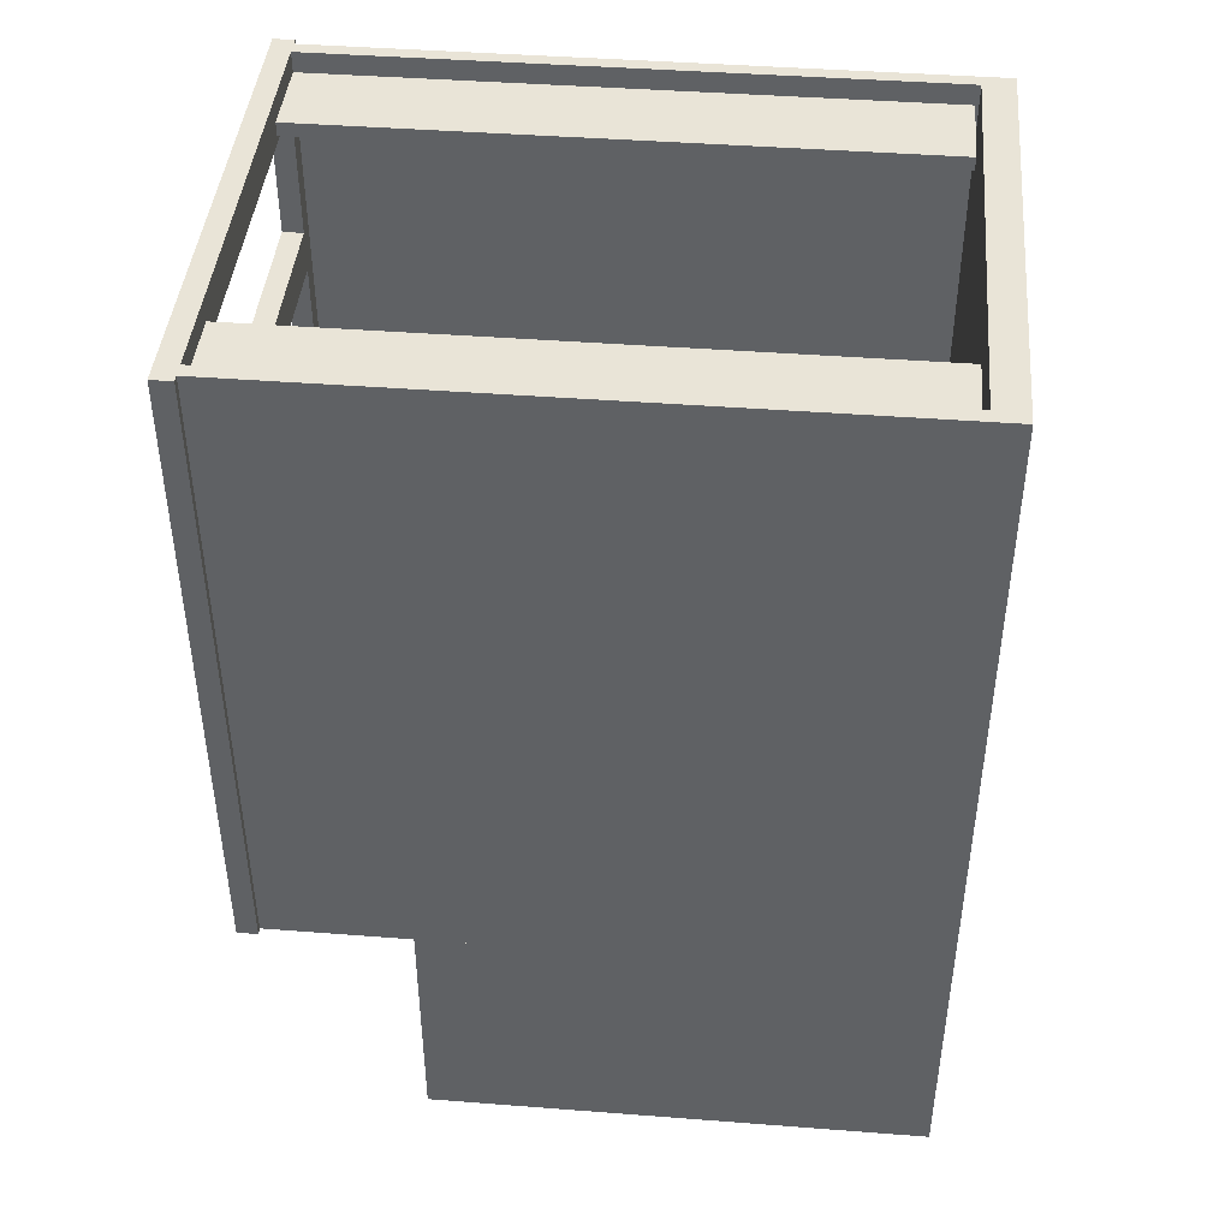
<metadata>
{"format":"obj","ext":"obj","renderer":"f3d","projection":"perspective","resolution":1024,"background":"white","views":[{"elev":43.3,"azim":95.2,"up":"+Y"}]}
</metadata>
<code>
v -0.3572 0.5993 -0.5029
v -0.3572 0.5993 -0.5029
v 0.3465 -0.4029 -0.5029
v -0.3572 -0.4029 -0.5029
v 0.3465 0.5993 -0.5029
v 0.3465 0.5993 -0.5029
v 0.3465 0.5993 -0.4869
v 0.3465 0.5993 -0.4869
v -0.3572 0.5993 -0.4869
v -0.3572 0.5993 -0.4869
v -0.3572 -0.4029 -0.4869
v 0.3465 -0.4029 -0.4869
v -0.3572 0.5993 -0.5029
v -0.3572 0.5993 -0.5029
v 0.3465 -0.4029 -0.5029
v -0.3572 -0.4029 -0.5029
v 0.3465 0.5993 -0.5029
v 0.3465 0.5993 -0.5029
v 0.3465 0.5993 -0.4869
v 0.3465 0.5993 -0.4869
v -0.3572 0.5993 -0.4869
v -0.3572 0.5993 -0.4869
v -0.3572 -0.4029 -0.4869
v 0.3465 -0.4029 -0.4869
v 0.3785 -0.4029 0.4566
v 0.3145 -0.4029 0.4886
v 0.3145 -0.4029 0.4886
v 0.3145 -0.4029 0.4566
v 0.3785 -0.4029 0.4886
v 0.3785 -0.4029 0.4886
v 0.3145 0.5993 0.4566
v 0.3785 0.5993 0.4886
v 0.3785 0.5993 0.4886
v 0.3145 0.5993 0.4886
v 0.3145 0.5993 0.4886
v 0.3785 0.5993 0.4566
v 0.3785 -0.4029 0.4566
v 0.3785 -0.4029 0.4566
v 0.3785 -0.4029 0.4566
v 0.3145 -0.4029 0.4886
v 0.3145 -0.4029 0.4886
v 0.3145 -0.4029 0.4886
v 0.3145 -0.4029 0.4566
v 0.3145 -0.4029 0.4566
v 0.3145 -0.4029 0.4566
v 0.3785 -0.4029 0.4886
v 0.3785 -0.4029 0.4886
v 0.3785 -0.4029 0.4886
v 0.3145 0.5993 0.4566
v 0.3145 0.5993 0.4566
v 0.3145 0.5993 0.4566
v 0.3785 0.5993 0.4886
v 0.3785 0.5993 0.4886
v 0.3785 0.5993 0.4886
v 0.3145 0.5993 0.4886
v 0.3145 0.5993 0.4886
v 0.3145 0.5993 0.4886
v 0.3785 0.5993 0.4566
v 0.3785 0.5993 0.4566
v 0.3785 0.5993 0.4566
v 0.3785 -0.4029 0.4566
v 0.3785 -0.4029 0.4566
v 0.3145 -0.4029 0.4886
v 0.3145 -0.4029 0.4566
v 0.3145 -0.4029 0.4566
v 0.3785 -0.4029 0.4886
v 0.3145 0.5993 0.4566
v 0.3145 0.5993 0.4566
v 0.3785 0.5993 0.4886
v 0.3145 0.5993 0.4886
v 0.3785 0.5993 0.4566
v 0.3785 0.5993 0.4566
v -0.3252 -0.4029 0.4566
v -0.3892 -0.4029 0.4886
v -0.3892 -0.4029 0.4886
v -0.3892 -0.4029 0.4566
v -0.3252 -0.4029 0.4886
v -0.3252 -0.4029 0.4886
v -0.3892 0.5993 0.4566
v -0.3252 0.5993 0.4886
v -0.3252 0.5993 0.4886
v -0.3892 0.5993 0.4886
v -0.3892 0.5993 0.4886
v -0.3252 0.5993 0.4566
v -0.3252 -0.4029 0.4566
v -0.3252 -0.4029 0.4566
v -0.3252 -0.4029 0.4566
v -0.3892 -0.4029 0.4886
v -0.3892 -0.4029 0.4886
v -0.3892 -0.4029 0.4886
v -0.3892 -0.4029 0.4566
v -0.3892 -0.4029 0.4566
v -0.3892 -0.4029 0.4566
v -0.3252 -0.4029 0.4886
v -0.3252 -0.4029 0.4886
v -0.3252 -0.4029 0.4886
v -0.3892 0.5993 0.4566
v -0.3892 0.5993 0.4566
v -0.3892 0.5993 0.4566
v -0.3252 0.5993 0.4886
v -0.3252 0.5993 0.4886
v -0.3252 0.5993 0.4886
v -0.3892 0.5993 0.4886
v -0.3892 0.5993 0.4886
v -0.3892 0.5993 0.4886
v -0.3252 0.5993 0.4566
v -0.3252 0.5993 0.4566
v -0.3252 0.5993 0.4566
v -0.3252 -0.4029 0.4566
v -0.3252 -0.4029 0.4566
v -0.3892 -0.4029 0.4886
v -0.3892 -0.4029 0.4566
v -0.3892 -0.4029 0.4566
v -0.3252 -0.4029 0.4886
v -0.3892 0.5993 0.4566
v -0.3892 0.5993 0.4566
v -0.3252 0.5993 0.4886
v -0.3892 0.5993 0.4886
v -0.3252 0.5993 0.4566
v -0.3252 0.5993 0.4566
v 0.3145 -0.01912 0.4566
v -0.3252 0.04485 0.4566
v -0.3252 -0.01912 0.4566
v 0.3145 0.04485 0.4566
v 0.3145 0.04485 0.4886
v 0.3145 0.04485 0.4886
v -0.3252 -0.01912 0.4886
v -0.3252 -0.01912 0.4886
v 0.3145 -0.01912 0.4886
v 0.3145 -0.01912 0.4886
v -0.3252 0.04485 0.4886
v -0.3252 0.04485 0.4886
v 0.3145 -0.01912 0.4566
v 0.3145 -0.01912 0.4566
v -0.3252 0.04485 0.4566
v -0.3252 0.04485 0.4566
v -0.3252 -0.01912 0.4566
v -0.3252 -0.01912 0.4566
v 0.3145 0.04485 0.4566
v 0.3145 0.04485 0.4566
v 0.3145 0.04485 0.4886
v 0.3145 0.04485 0.4886
v -0.3252 -0.01912 0.4886
v -0.3252 -0.01912 0.4886
v 0.3145 -0.01912 0.4886
v 0.3145 -0.01912 0.4886
v -0.3252 0.04485 0.4886
v -0.3252 0.04485 0.4886
v 0.3145 -0.01912 0.4566
v -0.3252 0.04485 0.4566
v -0.3252 -0.01912 0.4566
v 0.3145 0.04485 0.4566
v 0.3145 0.5353 0.4566
v -0.3252 0.5993 0.4566
v -0.3252 0.5353 0.4566
v 0.3145 0.5993 0.4566
v 0.3145 0.5993 0.4886
v 0.3145 0.5993 0.4886
v -0.3252 0.5353 0.4886
v -0.3252 0.5353 0.4886
v 0.3145 0.5353 0.4886
v 0.3145 0.5353 0.4886
v -0.3252 0.5993 0.4886
v -0.3252 0.5993 0.4886
v 0.3145 0.5353 0.4566
v 0.3145 0.5353 0.4566
v -0.3252 0.5993 0.4566
v -0.3252 0.5993 0.4566
v -0.3252 0.5353 0.4566
v -0.3252 0.5353 0.4566
v 0.3145 0.5993 0.4566
v 0.3145 0.5993 0.4566
v 0.3145 0.5993 0.4886
v 0.3145 0.5993 0.4886
v -0.3252 0.5353 0.4886
v -0.3252 0.5353 0.4886
v 0.3145 0.5353 0.4886
v 0.3145 0.5353 0.4886
v -0.3252 0.5993 0.4886
v -0.3252 0.5993 0.4886
v 0.3145 0.5353 0.4566
v -0.3252 0.5993 0.4566
v -0.3252 0.5353 0.4566
v 0.3145 0.5993 0.4566
v -0.3572 0.5993 -0.5349
v -0.3572 0.5993 -0.5349
v 0.3465 0.4713 -0.5349
v 0.3465 0.4713 -0.5349
v -0.3572 0.4713 -0.5349
v -0.3572 0.4713 -0.5349
v 0.3465 0.5993 -0.5349
v 0.3465 0.5993 -0.5349
v -0.3572 0.4713 -0.5029
v 0.3465 0.5993 -0.5029
v 0.3465 0.5993 -0.5029
v 0.3465 0.4713 -0.5029
v -0.3572 0.5993 -0.5029
v -0.3572 0.5993 -0.5029
v -0.3572 0.546 -0.5029
v 0.3465 0.546 -0.5029
v -0.3572 0.5993 -0.5349
v -0.3572 0.5993 -0.5349
v 0.3465 0.4713 -0.5349
v 0.3465 0.4713 -0.5349
v -0.3572 0.4713 -0.5349
v -0.3572 0.4713 -0.5349
v 0.3465 0.5993 -0.5349
v 0.3465 0.5993 -0.5349
v -0.3572 0.4713 -0.5029
v 0.3465 0.5993 -0.5029
v 0.3465 0.5993 -0.5029
v 0.3465 0.4713 -0.5029
v -0.3572 0.5993 -0.5029
v -0.3572 0.5993 -0.5029
v -0.3572 0.546 -0.5029
v 0.3465 0.546 -0.5029
v 0.3465 0.5673 0.4566
v 0.3465 0.5673 -0.4816
v 0.2185 0.5673 0.4566
v 0.2185 0.5673 0.4566
v 0.2185 0.5673 -0.4816
v 0.2185 0.5673 -0.4816
v 0.2185 0.546 -0.4816
v 0.2185 0.546 -0.4816
v 0.2185 0.546 0.4566
v 0.2185 0.546 0.4566
v 0.3465 0.546 -0.4816
v 0.3465 0.546 0.4566
v 0.3465 0.5673 0.4566
v 0.3465 0.5673 -0.4816
v 0.2185 0.5673 0.4566
v 0.2185 0.5673 0.4566
v 0.2185 0.5673 -0.4816
v 0.2185 0.5673 -0.4816
v 0.2185 0.546 -0.4816
v 0.2185 0.546 -0.4816
v 0.2185 0.546 0.4566
v 0.2185 0.546 0.4566
v 0.3465 0.546 -0.4816
v 0.3465 0.546 0.4566
v 0.3145 0.2581 0.4566
v -0.3252 0.3221 0.4566
v -0.3252 0.2581 0.4566
v 0.3145 0.3221 0.4566
v 0.3145 0.3221 0.4886
v 0.3145 0.3221 0.4886
v -0.3252 0.2581 0.4886
v -0.3252 0.2581 0.4886
v 0.3145 0.2581 0.4886
v 0.3145 0.2581 0.4886
v -0.3252 0.3221 0.4886
v -0.3252 0.3221 0.4886
v 0.3145 0.2581 0.4566
v 0.3145 0.2581 0.4566
v -0.3252 0.3221 0.4566
v -0.3252 0.3221 0.4566
v -0.3252 0.2581 0.4566
v -0.3252 0.2581 0.4566
v 0.3145 0.3221 0.4566
v 0.3145 0.3221 0.4566
v 0.3145 0.3221 0.4886
v 0.3145 0.3221 0.4886
v -0.3252 0.2581 0.4886
v -0.3252 0.2581 0.4886
v 0.3145 0.2581 0.4886
v 0.3145 0.2581 0.4886
v -0.3252 0.3221 0.4886
v -0.3252 0.3221 0.4886
v 0.3145 0.2581 0.4566
v -0.3252 0.3221 0.4566
v -0.3252 0.2581 0.4566
v 0.3145 0.3221 0.4566
v -0.2293 0.5673 0.4566
v -0.2293 0.5673 0.4566
v -0.3572 0.5673 -0.4816
v -0.3572 0.5673 0.4566
v -0.2293 0.5673 -0.4816
v -0.2293 0.5673 -0.4816
v -0.2293 0.546 -0.4816
v -0.2293 0.546 -0.4816
v -0.2293 0.546 0.4566
v -0.2293 0.546 0.4566
v -0.3572 0.546 -0.4816
v -0.3572 0.546 0.4566
v -0.2293 0.5673 0.4566
v -0.2293 0.5673 0.4566
v -0.3572 0.5673 -0.4816
v -0.3572 0.5673 0.4566
v -0.2293 0.5673 -0.4816
v -0.2293 0.5673 -0.4816
v -0.2293 0.546 -0.4816
v -0.2293 0.546 -0.4816
v -0.2293 0.546 0.4566
v -0.2293 0.546 0.4566
v -0.3572 0.546 -0.4816
v -0.3572 0.546 0.4566
v 0.02663 -0.4083 -0.5029
v 0.02663 -0.4083 -0.5029
v -0.3572 -0.4083 -0.5029
v -0.3572 -0.4083 -0.5029
v 0.02663 -0.2912 -0.5029
v 0.02663 -0.2912 -0.5029
v -0.3572 -0.2912 -0.5029
v -0.3572 -0.2912 -0.5029
v -0.3785 0.5993 -0.5349
v -0.3785 -0.4029 -0.5349
v -0.3785 -0.4029 0.2327
v -0.3785 0.5993 0.2327
v -0.3785 0.5993 -0.5349
v -0.3785 0.5993 -0.5349
v -0.3785 0.5993 -0.5349
v -0.3572 -0.4029 -0.5349
v -0.3572 -0.4029 -0.5349
v -0.3572 -0.4029 -0.5349
v -0.3785 -0.4029 -0.5349
v -0.3785 -0.4029 -0.5349
v -0.3785 -0.4029 -0.5349
v -0.3572 0.5993 -0.5349
v -0.3572 0.5993 -0.5349
v -0.3572 0.5993 -0.5349
v -0.3785 -0.4029 0.2327
v -0.3785 -0.4029 0.2327
v -0.3572 0.5993 0.2327
v -0.3572 0.5993 0.2327
v -0.3572 -0.4029 0.2327
v -0.3572 -0.4029 0.2327
v -0.3785 0.5993 0.2327
v -0.3785 0.5993 0.2327
v -0.3785 0.5993 -0.5349
v -0.3785 0.5993 -0.5349
v -0.3572 -0.4029 -0.5349
v -0.3572 -0.4029 -0.5349
v -0.3572 -0.4029 -0.5349
v -0.3785 -0.4029 -0.5349
v -0.3785 -0.4029 -0.5349
v -0.3572 0.5993 -0.5349
v -0.3572 0.5993 -0.5349
v -0.3572 0.5993 -0.5349
v -0.3785 -0.4029 0.2327
v -0.3572 0.5993 0.2327
v -0.3572 0.5993 0.2327
v -0.3572 -0.4029 0.2327
v -0.3572 -0.4029 0.2327
v -0.3785 0.5993 0.2327
v -0.3785 0.5993 0.2327
v -0.3785 0.5993 0.4566
v -0.3785 -0.4029 0.4566
v -0.3785 -0.4029 0.2327
v -0.3572 0.5993 0.4566
v -0.3572 0.5993 0.4566
v -0.3785 0.5993 0.2327
v -0.3785 0.5993 0.2327
v -0.3785 0.5993 0.4566
v -0.3785 0.5993 0.4566
v -0.3572 0.5993 0.2327
v -0.3572 0.5993 0.2327
v -0.3785 -0.4029 0.4566
v -0.3785 -0.4029 0.4566
v -0.3572 -0.4029 0.2327
v -0.3572 -0.4029 0.2327
v -0.3785 -0.4029 0.2327
v -0.3785 -0.4029 0.2327
v -0.3572 -0.4029 0.4566
v -0.3572 -0.4029 0.4566
v -0.3572 0.5993 0.4566
v -0.3572 0.5993 0.4566
v -0.3785 0.5993 0.2327
v -0.3785 0.5993 0.4566
v -0.3572 0.5993 0.2327
v -0.3572 0.5993 0.2327
v -0.3785 -0.4029 0.4566
v -0.3572 -0.4029 0.2327
v -0.3572 -0.4029 0.2327
v -0.3785 -0.4029 0.2327
v -0.3572 -0.4029 0.4566
v -0.3572 -0.4029 0.4566
v 0.3678 0.5993 0.4566
v 0.3678 0.5993 0.2327
v 0.3678 -0.4029 0.4566
v 0.3678 -0.4029 0.2327
v 0.3678 0.5993 0.4566
v 0.3678 0.5993 0.4566
v 0.3678 0.5993 0.2327
v 0.3678 0.5993 0.2327
v 0.3465 0.5993 0.4566
v 0.3465 0.5993 0.4566
v 0.3678 -0.4029 0.4566
v 0.3678 -0.4029 0.4566
v 0.3465 0.5993 0.2327
v 0.3465 0.5993 0.2327
v 0.3678 -0.4029 0.2327
v 0.3678 -0.4029 0.2327
v 0.3465 -0.4029 0.2327
v 0.3465 -0.4029 0.2327
v 0.3465 -0.4029 0.4566
v 0.3465 -0.4029 0.4566
v 0.3678 0.5993 0.4566
v 0.3678 0.5993 0.2327
v 0.3465 0.5993 0.4566
v 0.3465 0.5993 0.4566
v 0.3678 -0.4029 0.4566
v 0.3465 0.5993 0.2327
v 0.3465 0.5993 0.2327
v 0.3678 -0.4029 0.2327
v 0.3465 -0.4029 0.2327
v 0.3465 -0.4029 0.2327
v 0.3465 -0.4029 0.4566
v 0.3465 -0.4029 0.4566
v 0.3678 -0.4029 -0.5349
v 0.3678 0.5993 -0.5349
v 0.3678 -0.4029 0.2327
v 0.3678 0.5993 0.2327
v 0.3678 -0.4029 -0.5349
v 0.3678 -0.4029 -0.5349
v 0.3678 -0.4029 -0.5349
v 0.3465 -0.4029 -0.5349
v 0.3465 -0.4029 -0.5349
v 0.3465 -0.4029 -0.5349
v 0.3678 0.5993 -0.5349
v 0.3678 0.5993 -0.5349
v 0.3678 0.5993 -0.5349
v 0.3678 -0.4029 0.2327
v 0.3678 -0.4029 0.2327
v 0.3465 0.5993 -0.5349
v 0.3465 0.5993 -0.5349
v 0.3465 0.5993 -0.5349
v 0.3465 -0.4029 0.2327
v 0.3465 -0.4029 0.2327
v 0.3465 0.5993 0.2327
v 0.3465 0.5993 0.2327
v 0.3678 0.5993 0.2327
v 0.3678 0.5993 0.2327
v 0.3678 -0.4029 -0.5349
v 0.3678 -0.4029 -0.5349
v 0.3465 -0.4029 -0.5349
v 0.3465 -0.4029 -0.5349
v 0.3465 -0.4029 -0.5349
v 0.3678 0.5993 -0.5349
v 0.3678 0.5993 -0.5349
v 0.3678 -0.4029 0.2327
v 0.3465 0.5993 -0.5349
v 0.3465 0.5993 -0.5349
v 0.3465 0.5993 -0.5349
v 0.3465 -0.4029 0.2327
v 0.3465 -0.4029 0.2327
v 0.3465 0.5993 0.2327
v 0.3465 0.5993 0.2327
v 0.3678 0.5993 0.2327
v 0.3465 -0.3496 0.4566
v -0.3572 -0.3496 -0.4869
v -0.3572 -0.3496 0.4566
v 0.3465 -0.3496 -0.4869
v 0.3465 -0.3496 0.4566
v -0.3572 -0.3496 -0.4869
v -0.3572 -0.3496 0.4566
v 0.3465 -0.3496 -0.4869
v 0.3145 -0.4029 0.4566
v -0.3252 -0.339 0.4566
v -0.3252 -0.4029 0.4566
v 0.3145 -0.339 0.4566
v 0.3145 -0.339 0.4886
v 0.3145 -0.339 0.4886
v -0.3252 -0.4029 0.4886
v -0.3252 -0.4029 0.4886
v 0.3145 -0.4029 0.4886
v 0.3145 -0.4029 0.4886
v -0.3252 -0.339 0.4886
v -0.3252 -0.339 0.4886
v 0.3145 -0.4029 0.4566
v 0.3145 -0.4029 0.4566
v -0.3252 -0.339 0.4566
v -0.3252 -0.339 0.4566
v -0.3252 -0.4029 0.4566
v -0.3252 -0.4029 0.4566
v 0.3145 -0.339 0.4566
v 0.3145 -0.339 0.4566
v 0.3145 -0.339 0.4886
v 0.3145 -0.339 0.4886
v -0.3252 -0.4029 0.4886
v -0.3252 -0.4029 0.4886
v 0.3145 -0.4029 0.4886
v 0.3145 -0.4029 0.4886
v -0.3252 -0.339 0.4886
v -0.3252 -0.339 0.4886
v 0.3145 -0.4029 0.4566
v -0.3252 -0.339 0.4566
v -0.3252 -0.4029 0.4566
v 0.3145 -0.339 0.4566
v -0.3572 -0.4029 -0.5029
v 0.3465 -0.4029 -0.5349
v 0.3465 -0.4029 -0.5349
v -0.3572 -0.4029 -0.5349
v -0.3572 -0.4029 -0.5349
v 0.3465 -0.4029 -0.5029
v 0.3465 -0.7868 -0.5349
v -0.3572 -0.7868 -0.5349
v -0.3572 -0.4029 -0.5029
v 0.3465 -0.4029 -0.5349
v 0.3465 -0.4029 -0.5349
v -0.3572 -0.4029 -0.5349
v -0.3572 -0.4029 -0.5349
v 0.3465 -0.4029 -0.5029
v 0.3465 -0.7868 -0.5349
v -0.3572 -0.7868 -0.5349
v 0.3678 -0.7868 -0.5349
v 0.3678 -0.4029 -0.5349
v 0.3678 -0.4029 -0.5349
v 0.3678 -0.7868 0.2327
v 0.3678 -0.7868 0.2327
v 0.3465 -0.4029 -0.5349
v 0.3465 -0.7868 0.2327
v 0.3465 -0.4029 0.2327
v 0.3465 -0.4029 0.2327
v 0.3678 -0.4029 0.2327
v 0.3678 -0.4029 0.2327
v 0.3678 -0.4029 0.2327
v 0.3678 -0.7868 -0.5349
v 0.3678 -0.7868 -0.5349
v 0.3678 -0.7868 -0.5349
v 0.3465 -0.7868 -0.5349
v 0.3465 -0.7868 -0.5349
v 0.3465 -0.7868 -0.5349
v 0.3678 -0.4029 -0.5349
v 0.3678 -0.4029 -0.5349
v 0.3678 -0.4029 -0.5349
v 0.3678 -0.7868 0.2327
v 0.3678 -0.7868 0.2327
v 0.3678 -0.7868 0.2327
v 0.3465 -0.4029 -0.5349
v 0.3465 -0.4029 -0.5349
v 0.3465 -0.4029 -0.5349
v 0.3465 -0.7868 0.2327
v 0.3465 -0.7868 0.2327
v 0.3465 -0.7868 0.2327
v 0.3465 -0.4029 0.2327
v 0.3465 -0.4029 0.2327
v 0.3465 -0.4029 0.2327
v 0.3678 -0.4029 0.2327
v 0.3678 -0.4029 0.2327
v 0.3678 -0.4029 0.2327
v 0.3678 -0.7868 -0.5349
v 0.3678 -0.7868 -0.5349
v 0.3465 -0.7868 -0.5349
v 0.3465 -0.7868 -0.5349
v 0.3465 -0.7868 -0.5349
v 0.3678 -0.4029 -0.5349
v 0.3678 -0.7868 0.2327
v 0.3465 -0.4029 -0.5349
v 0.3465 -0.4029 -0.5349
v 0.3465 -0.7868 0.2327
v 0.3465 -0.7868 0.2327
v 0.3465 -0.4029 0.2327
v -0.3785 -0.4029 -0.5349
v -0.3785 -0.4029 -0.5349
v -0.3785 -0.7868 -0.5349
v -0.3572 -0.4029 -0.5349
v -0.3785 -0.7868 0.2327
v -0.3785 -0.7868 0.2327
v -0.3572 -0.4029 0.2327
v -0.3572 -0.4029 0.2327
v -0.3572 -0.7868 0.2327
v -0.3785 -0.4029 0.2327
v -0.3785 -0.4029 0.2327
v -0.3785 -0.4029 0.2327
v -0.3785 -0.4029 -0.5349
v -0.3785 -0.4029 -0.5349
v -0.3785 -0.4029 -0.5349
v -0.3572 -0.7868 -0.5349
v -0.3572 -0.7868 -0.5349
v -0.3572 -0.7868 -0.5349
v -0.3785 -0.7868 -0.5349
v -0.3785 -0.7868 -0.5349
v -0.3785 -0.7868 -0.5349
v -0.3572 -0.4029 -0.5349
v -0.3572 -0.4029 -0.5349
v -0.3572 -0.4029 -0.5349
v -0.3785 -0.7868 0.2327
v -0.3785 -0.7868 0.2327
v -0.3785 -0.7868 0.2327
v -0.3572 -0.4029 0.2327
v -0.3572 -0.4029 0.2327
v -0.3572 -0.4029 0.2327
v -0.3572 -0.7868 0.2327
v -0.3572 -0.7868 0.2327
v -0.3572 -0.7868 0.2327
v -0.3785 -0.4029 0.2327
v -0.3785 -0.4029 0.2327
v -0.3785 -0.4029 0.2327
v -0.3785 -0.4029 -0.5349
v -0.3572 -0.7868 -0.5349
v -0.3572 -0.7868 -0.5349
v -0.3572 -0.7868 -0.5349
v -0.3785 -0.7868 -0.5349
v -0.3785 -0.7868 -0.5349
v -0.3572 -0.4029 -0.5349
v -0.3572 -0.4029 -0.5349
v -0.3785 -0.7868 0.2327
v -0.3572 -0.4029 0.2327
v -0.3572 -0.7868 0.2327
v -0.3572 -0.7868 0.2327
v 0.3465 -0.4029 0.2327
v -0.3572 -0.7868 0.2327
v 0.3465 -0.7868 0.2327
v -0.3572 -0.4029 0.2327
v 0.3465 -0.4029 0.2327
v -0.3572 -0.7868 0.2327
v 0.3465 -0.7868 0.2327
v -0.3572 -0.4029 0.2327
f 4 3 1
f 5 1 3
f 6 8 2
f 10 2 8
f 9 7 11
f 12 11 7
f 13 15 16
f 15 13 17
f 14 19 18
f 19 14 21
f 23 20 22
f 20 23 24
f 27 31 28
f 25 32 29
f 33 26 30
f 31 27 35
f 32 25 36
f 26 33 34
f 44 41 39
f 46 39 41
f 45 50 42
f 43 38 49
f 47 54 37
f 48 40 52
f 55 42 50
f 59 49 38
f 60 37 54
f 56 52 40
f 57 51 53
f 58 53 51
f 61 63 64
f 63 61 66
f 67 62 65
f 62 67 71
f 69 68 70
f 68 69 72
f 75 79 76
f 73 80 77
f 81 74 78
f 79 75 83
f 80 73 84
f 74 81 82
f 92 89 87
f 94 87 89
f 93 98 90
f 91 86 97
f 95 102 85
f 96 88 100
f 103 90 98
f 107 97 86
f 108 85 102
f 104 100 88
f 105 99 101
f 106 101 99
f 109 111 112
f 111 109 114
f 115 110 113
f 110 115 119
f 117 116 118
f 116 117 120
f 122 121 123
f 121 122 124
f 130 128 126
f 132 126 128
f 129 134 127
f 131 136 125
f 138 127 134
f 140 125 136
f 137 133 135
f 139 135 133
f 141 143 145
f 143 141 147
f 144 149 146
f 142 150 148
f 149 144 151
f 150 142 152
f 154 153 155
f 153 154 156
f 162 160 158
f 164 158 160
f 161 166 159
f 163 168 157
f 170 159 166
f 172 157 168
f 169 165 167
f 171 167 165
f 173 175 177
f 175 173 179
f 176 181 178
f 174 182 180
f 181 176 183
f 182 174 184
f 190 188 186
f 192 186 188
f 189 193 187
f 191 195 185
f 196 187 193
f 198 185 195
f 197 194 199
f 200 199 194
f 201 203 205
f 203 201 207
f 204 209 206
f 202 210 208
f 209 204 212
f 210 202 213
f 215 211 214
f 211 215 216
f 219 218 217
f 218 219 221
f 220 224 222
f 224 220 226
f 225 227 223
f 227 225 228
f 229 230 231
f 233 231 230
f 234 235 232
f 237 232 235
f 236 239 238
f 240 238 239
f 242 241 243
f 241 242 244
f 250 248 246
f 252 246 248
f 249 254 247
f 251 256 245
f 258 247 254
f 260 245 256
f 257 253 255
f 259 255 253
f 261 263 265
f 263 261 267
f 264 269 266
f 262 270 268
f 269 264 271
f 270 262 272
f 276 275 273
f 277 273 275
f 278 280 274
f 282 274 280
f 279 283 281
f 284 281 283
f 285 287 288
f 287 285 289
f 286 291 290
f 291 286 293
f 294 295 292
f 295 294 296
f 297 299 301
f 302 300 298
f 298 302 300
f 299 301 297
f 303 301 299
f 300 302 304
f 304 300 302
f 301 299 303
f 307 305 306
f 305 307 308
f 315 313 310
f 318 310 313
f 317 321 314
f 316 311 322
f 319 324 309
f 320 312 323
f 325 314 321
f 327 322 311
f 328 309 324
f 326 323 312
f 329 331 334
f 331 329 336
f 332 339 335
f 330 340 337
f 341 333 338
f 339 332 342
f 340 330 344
f 333 341 343
f 345 347 346
f 347 345 348
f 354 352 349
f 355 349 352
f 353 358 351
f 356 360 350
f 362 351 358
f 364 350 360
f 361 357 359
f 363 359 357
f 365 367 368
f 367 365 369
f 366 372 370
f 372 366 375
f 373 371 374
f 371 373 376
f 377 379 378
f 380 378 379
f 385 384 382
f 383 388 381
f 384 385 389
f 388 383 392
f 386 394 390
f 393 387 391
f 394 386 396
f 387 393 395
f 397 398 399
f 402 399 398
f 403 405 400
f 404 401 406
f 407 400 405
f 408 406 401
f 409 410 411
f 412 411 410
f 420 417 414
f 418 423 413
f 417 420 424
f 422 421 415
f 423 418 428
f 419 429 425
f 430 416 426
f 421 422 431
f 416 430 427
f 429 419 432
f 433 435 438
f 434 440 436
f 441 438 435
f 444 436 440
f 442 446 439
f 443 437 447
f 445 447 437
f 448 439 446
f 451 450 449
f 452 449 450
f 453 454 455
f 454 453 456
f 458 457 459
f 457 458 460
f 466 464 462
f 468 462 464
f 465 470 463
f 467 472 461
f 474 463 470
f 476 461 472
f 473 469 471
f 475 471 469
f 477 479 481
f 479 477 483
f 480 485 482
f 478 486 484
f 485 480 487
f 486 478 488
f 492 490 489
f 494 489 490
f 491 493 495
f 496 495 493
f 497 498 500
f 498 497 502
f 503 501 499
f 501 503 504
f 505 507 509
f 510 513 506
f 516 509 507
f 511 508 512
f 515 506 513
f 514 512 508
f 524 520 518
f 521 526 519
f 520 524 531
f 527 523 517
f 526 521 532
f 525 536 529
f 535 522 530
f 523 527 540
f 522 535 533
f 537 528 534
f 536 525 539
f 528 537 538
f 541 543 546
f 542 547 544
f 548 546 543
f 550 544 547
f 549 545 552
f 551 552 545
f 558 554 555
f 553 560 556
f 554 558 564
f 560 553 563
f 559 557 561
f 557 559 562
f 572 570 567
f 576 567 570
f 573 579 568
f 571 566 578
f 575 580 565
f 574 569 582
f 583 568 579
f 588 578 566
f 587 565 580
f 584 582 569
f 585 577 581
f 586 581 577
f 589 590 593
f 590 589 595
f 591 597 594
f 598 592 596
f 597 591 599
f 592 598 600
f 603 602 601
f 604 601 602
f 605 606 607
f 606 605 608

</code>
